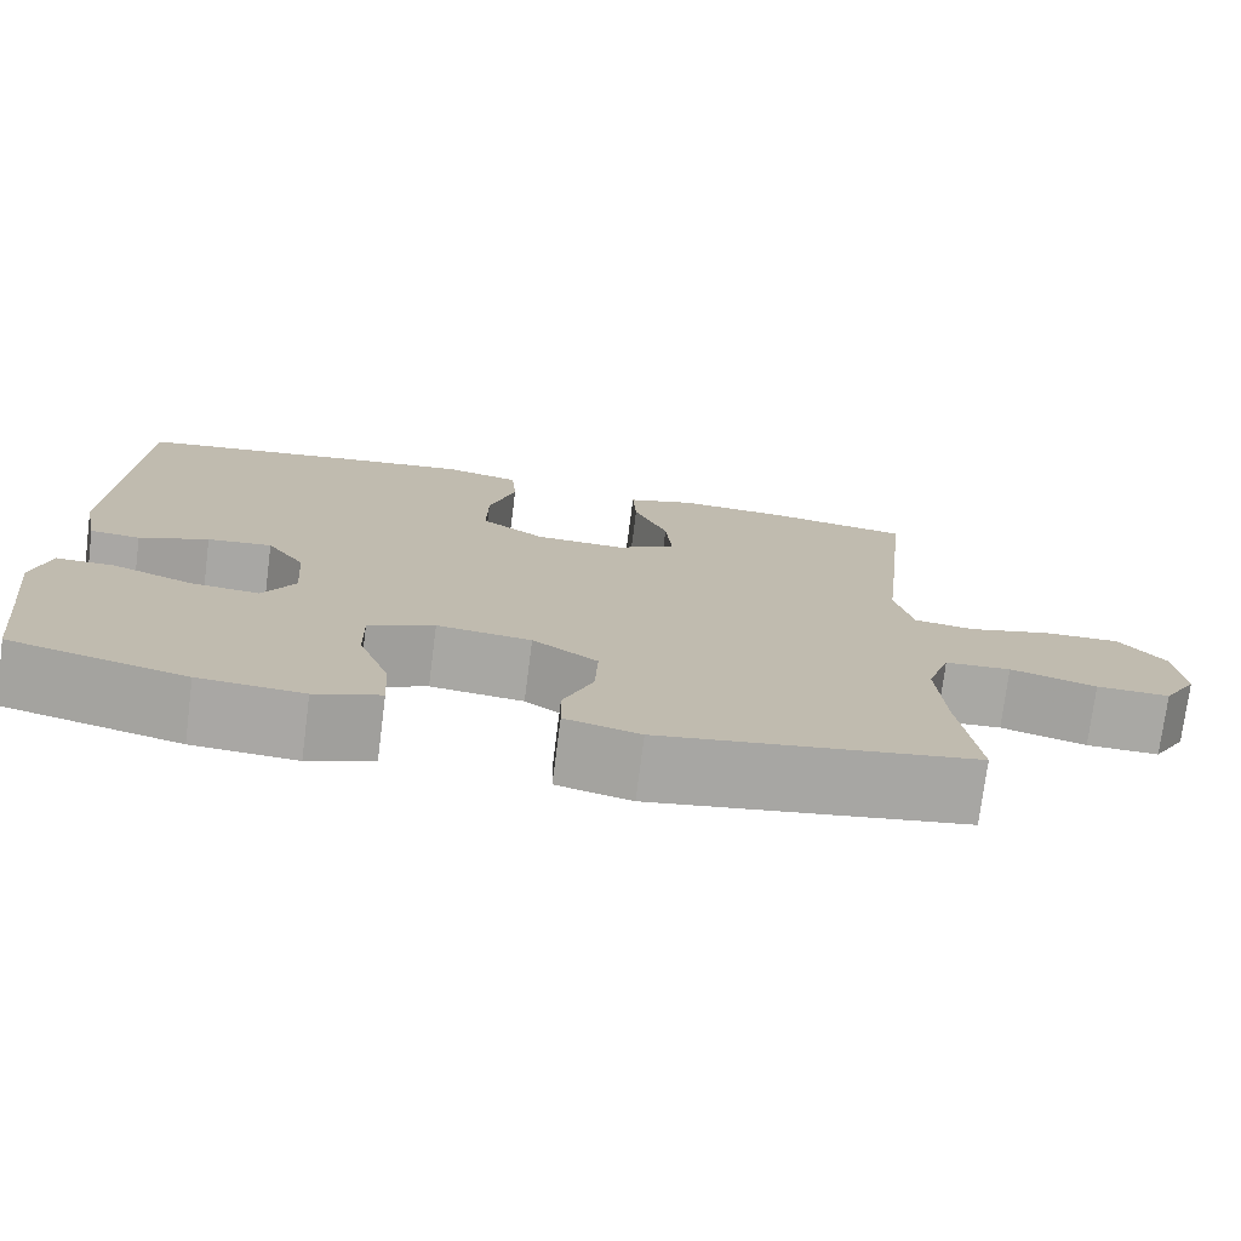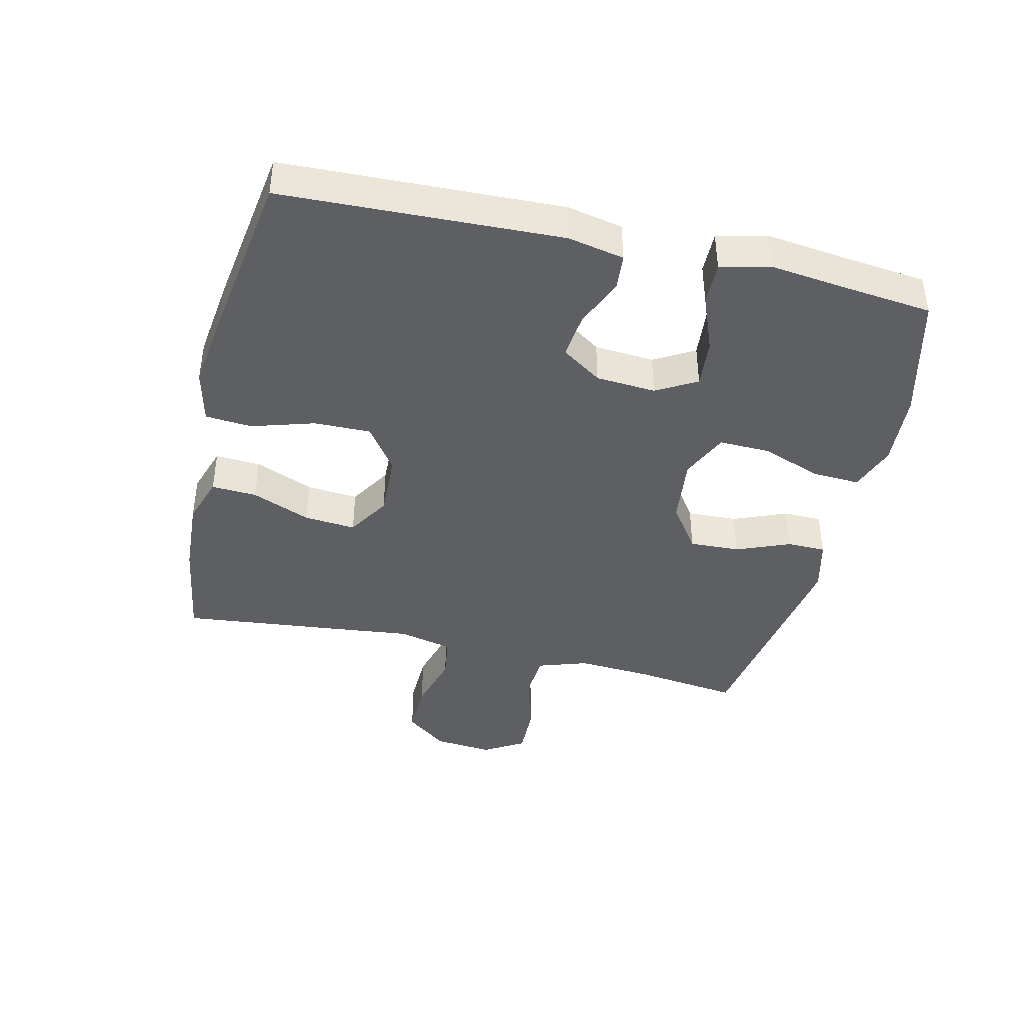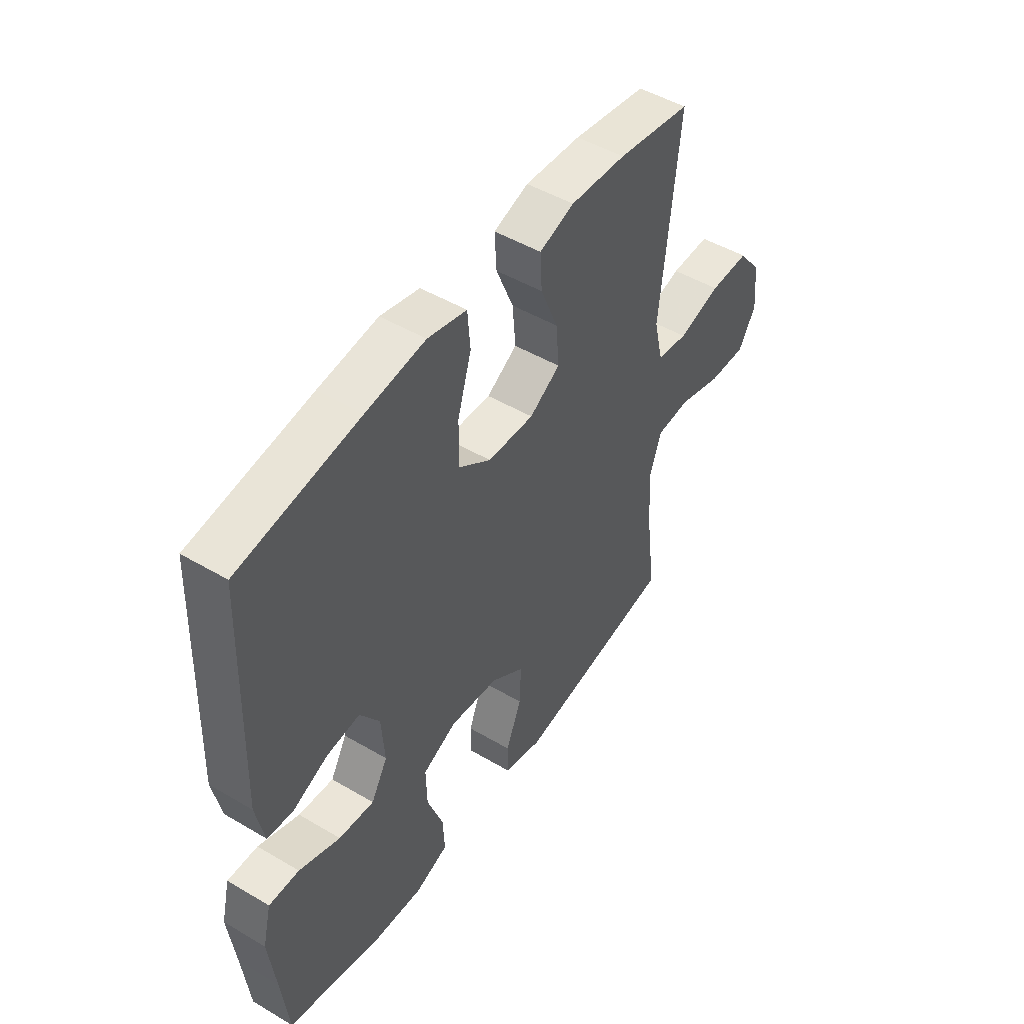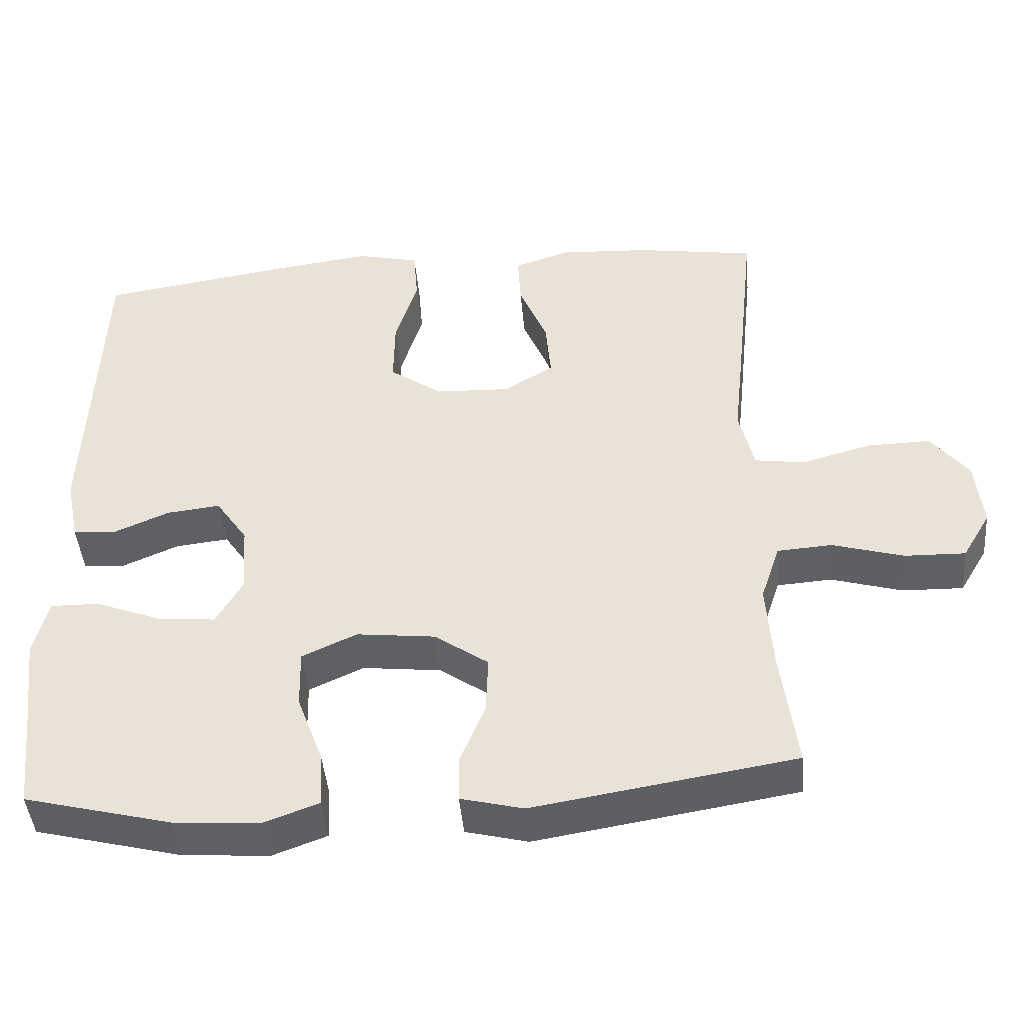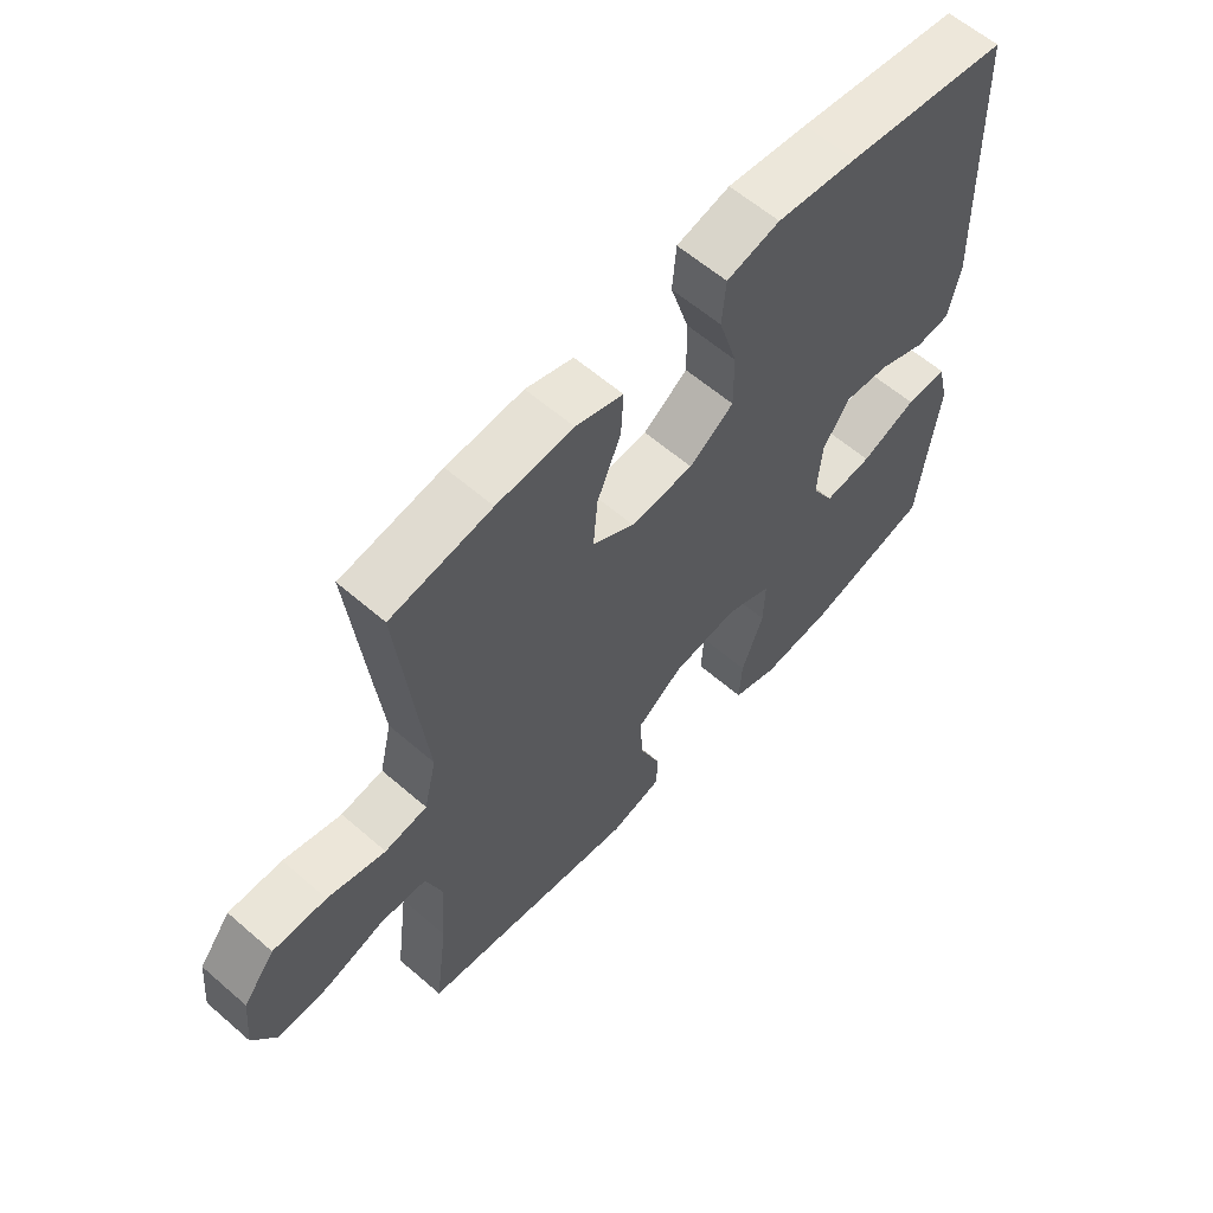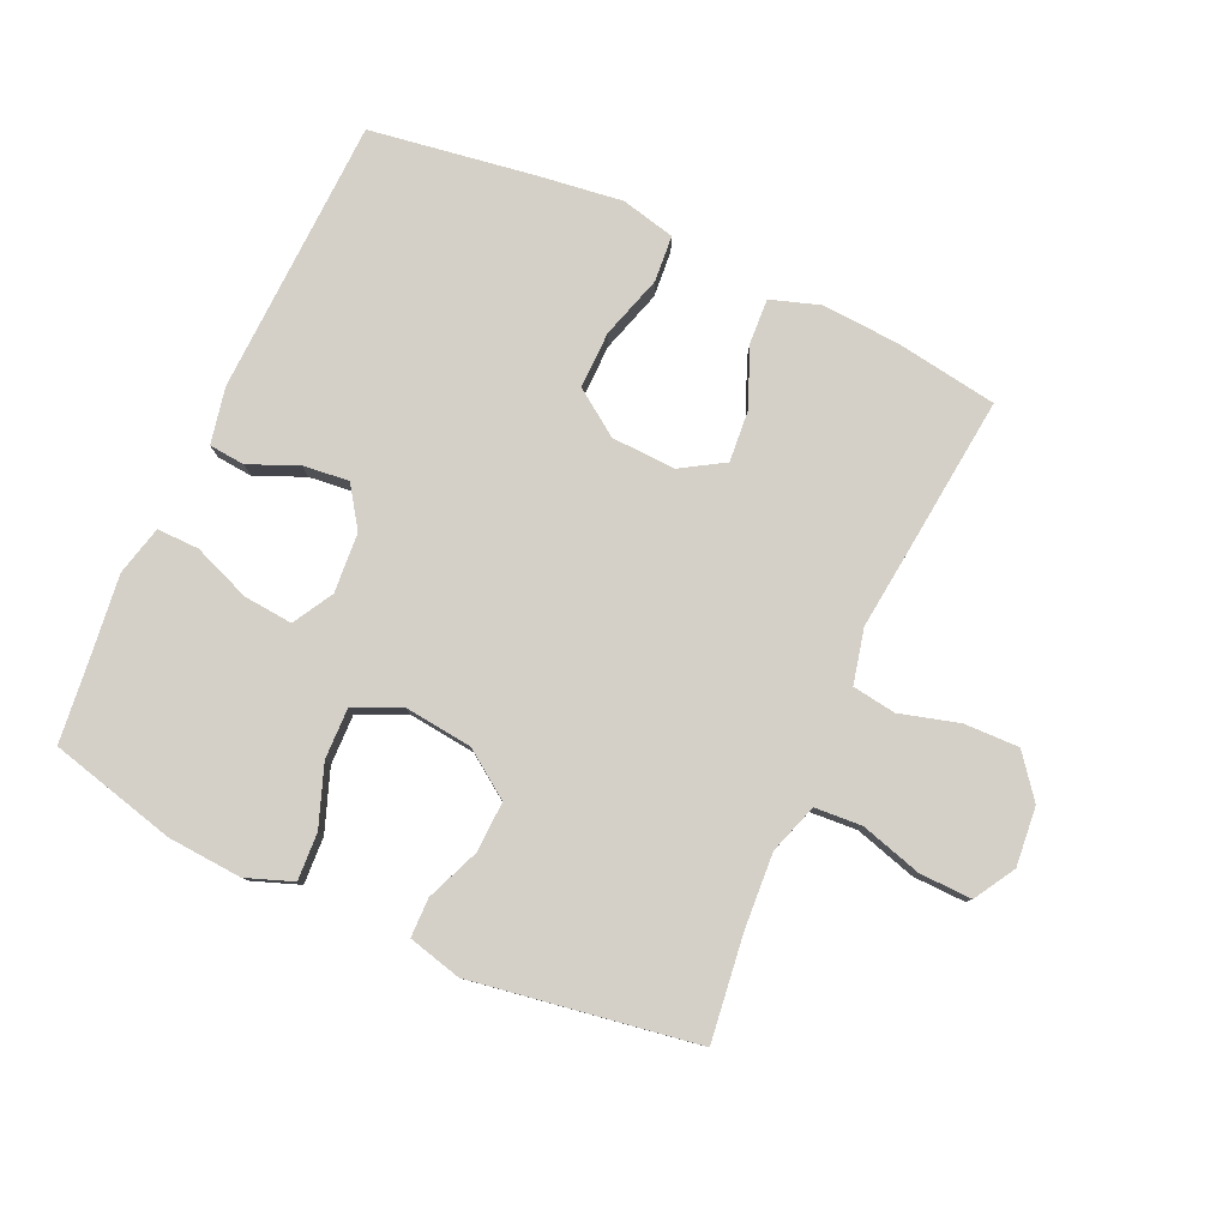
<metadata>
{"format":"obj","ext":"obj","renderer":"f3d","projection":"perspective","resolution":1024,"background":"white","views":[{"elev":-75.0,"azim":172.7,"up":"+Z"},{"elev":-41.4,"azim":76.9,"up":"+Y"},{"elev":48.5,"azim":123.4,"up":"+Z"},{"elev":-44.4,"azim":-175.1,"up":"+Z"},{"elev":60.5,"azim":-48.5,"up":"+Z"},{"elev":79.9,"azim":-155.5,"up":"+Y"}]}
</metadata>
<code>
v -0.5 0.07 -0.5
v -0.479 0.07 -0.337
v -0.471 0.07 -0.218
v -0.497 0.07 -0.14
v -0.571 0.07 -0.135
v -0.667 0.07 -0.163
v -0.749 0.07 -0.165
v -0.787 0.07 -0.101
v -0.778 0.07 -0.008
v -0.727 0.07 0.057
v -0.641 0.07 0.055
v -0.548 0.07 0.029
v -0.48 0.07 0.039
v -0.46 0.07 0.124
v -0.474 0.07 0.252
v -0.5 0.07 0.5
v -0.339 0.07 0.525
v -0.217 0.07 0.532
v -0.141 0.07 0.507
v -0.145 0.07 0.436
v -0.183 0.07 0.344
v -0.19 0.07 0.263
v -0.123 0.07 0.222
v -0.022 0.07 0.226
v 0.049 0.07 0.276
v 0.048 0.07 0.365
v 0.018 0.07 0.464
v 0.024 0.07 0.537
v 0.109 0.07 0.557
v 0.238 0.07 0.54
v 0.5 0.07 0.5
v 0.515 0.07 0.065
v 0.497 0.07 -0.023
v 0.441 0.07 -0.028
v 0.364 0.07 0.005
v 0.292 0.07 0.013
v 0.249 0.07 -0.05
v 0.242 0.07 -0.144
v 0.278 0.07 -0.207
v 0.355 0.07 -0.2
v 0.445 0.07 -0.165
v 0.511 0.07 -0.164
v 0.53 0.07 -0.242
v 0.515 0.07 -0.365
v 0.5 0.07 -0.5
v 0.302 0.07 -0.55
v 0.185 0.07 -0.558
v 0.112 0.07 -0.531
v 0.116 0.07 -0.457
v 0.151 0.07 -0.362
v 0.153 0.07 -0.283
v 0.079 0.07 -0.249
v -0.027 0.07 -0.261
v -0.1 0.07 -0.312
v -0.097 0.07 -0.391
v -0.063 0.07 -0.475
v -0.064 0.07 -0.536
v -0.148 0.07 -0.557
v -0.5 0 -0.5
v -0.479 0 -0.337
v -0.471 0 -0.218
v -0.497 0 -0.14
v -0.571 0 -0.135
v -0.667 0 -0.163
v -0.749 0 -0.165
v -0.787 0 -0.101
v -0.778 0 -0.008
v -0.727 0 0.057
v -0.641 0 0.055
v -0.548 0 0.029
v -0.48 0 0.039
v -0.46 0 0.124
v -0.474 0 0.252
v -0.5 0 0.5
v -0.339 0 0.525
v -0.217 0 0.532
v -0.141 0 0.507
v -0.145 0 0.436
v -0.183 0 0.344
v -0.19 0 0.263
v -0.123 0 0.222
v -0.022 0 0.226
v 0.049 0 0.276
v 0.048 0 0.365
v 0.018 0 0.464
v 0.024 0 0.537
v 0.109 0 0.557
v 0.238 0 0.54
v 0.5 0 0.5
v 0.515 0 0.065
v 0.497 0 -0.023
v 0.441 0 -0.028
v 0.364 0 0.005
v 0.292 0 0.013
v 0.249 0 -0.05
v 0.242 0 -0.144
v 0.278 0 -0.207
v 0.355 0 -0.2
v 0.445 0 -0.165
v 0.511 0 -0.164
v 0.53 0 -0.242
v 0.515 0 -0.365
v 0.5 0 -0.5
v 0.302 0 -0.55
v 0.185 0 -0.558
v 0.112 0 -0.531
v 0.116 0 -0.457
v 0.151 0 -0.362
v 0.153 0 -0.283
v 0.079 0 -0.249
v -0.027 0 -0.261
v -0.1 0 -0.312
v -0.097 0 -0.391
v -0.063 0 -0.475
v -0.064 0 -0.536
v -0.148 0 -0.557
f 55 56 57 58
f 54 55 58 1
f 53 54 1 2
f 47 48 49 50
f 47 50 51
f 44 45 46 47
f 44 47 51
f 43 44 51 52
f 40 41 42 43
f 39 40 43 52
f 32 33 34 35
f 32 35 36
f 31 32 36
f 30 31 36 37
f 26 27 28 29
f 25 26 29 30
f 18 19 20 21
f 18 21 22
f 17 18 22
f 14 15 16 17
f 13 14 17 22
f 9 10 11 12
f 9 12 13
f 8 9 13
f 5 6 7 8
f 4 5 8 13
f 3 4 13 22
f 53 2 3 22
f 38 39 52 53
f 25 30 37 38
f 24 25 38 53
f 23 24 53
f 22 23 53
f 116 115 114 113
f 59 116 113 112
f 60 59 112 111
f 108 107 106 105
f 109 108 105
f 105 104 103 102
f 109 105 102
f 110 109 102 101
f 101 100 99 98
f 110 101 98 97
f 93 92 91 90
f 94 93 90
f 94 90 89
f 95 94 89 88
f 87 86 85 84
f 88 87 84 83
f 79 78 77 76
f 80 79 76
f 80 76 75
f 75 74 73 72
f 80 75 72 71
f 70 69 68 67
f 71 70 67
f 71 67 66
f 66 65 64 63
f 71 66 63 62
f 80 71 62 61
f 80 61 60 111
f 111 110 97 96
f 96 95 88 83
f 111 96 83 82
f 111 82 81
f 111 81 80
f 1 59 60 2
f 2 60 61 3
f 3 61 62 4
f 4 62 63 5
f 5 63 64 6
f 6 64 65 7
f 7 65 66 8
f 8 66 67 9
f 9 67 68 10
f 10 68 69 11
f 11 69 70 12
f 12 70 71 13
f 13 71 72 14
f 14 72 73 15
f 15 73 74 16
f 16 74 75 17
f 17 75 76 18
f 18 76 77 19
f 19 77 78 20
f 20 78 79 21
f 21 79 80 22
f 22 80 81 23
f 23 81 82 24
f 24 82 83 25
f 25 83 84 26
f 26 84 85 27
f 27 85 86 28
f 28 86 87 29
f 29 87 88 30
f 30 88 89 31
f 31 89 90 32
f 32 90 91 33
f 33 91 92 34
f 34 92 93 35
f 35 93 94 36
f 36 94 95 37
f 37 95 96 38
f 38 96 97 39
f 39 97 98 40
f 40 98 99 41
f 41 99 100 42
f 42 100 101 43
f 43 101 102 44
f 44 102 103 45
f 45 103 104 46
f 46 104 105 47
f 47 105 106 48
f 48 106 107 49
f 49 107 108 50
f 50 108 109 51
f 51 109 110 52
f 52 110 111 53
f 53 111 112 54
f 54 112 113 55
f 55 113 114 56
f 56 114 115 57
f 57 115 116 58
f 58 116 59 1

</code>
